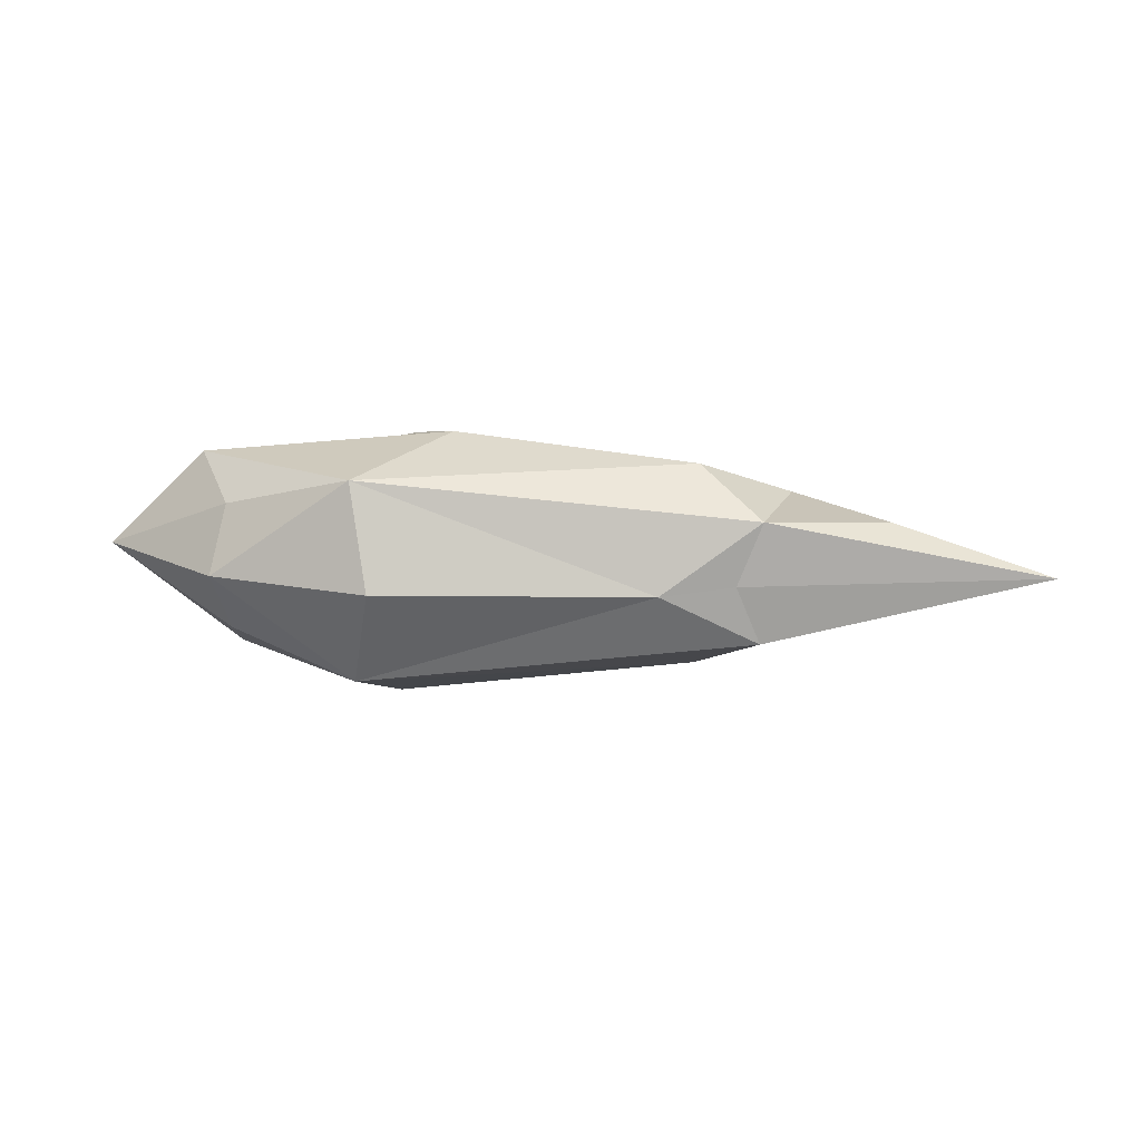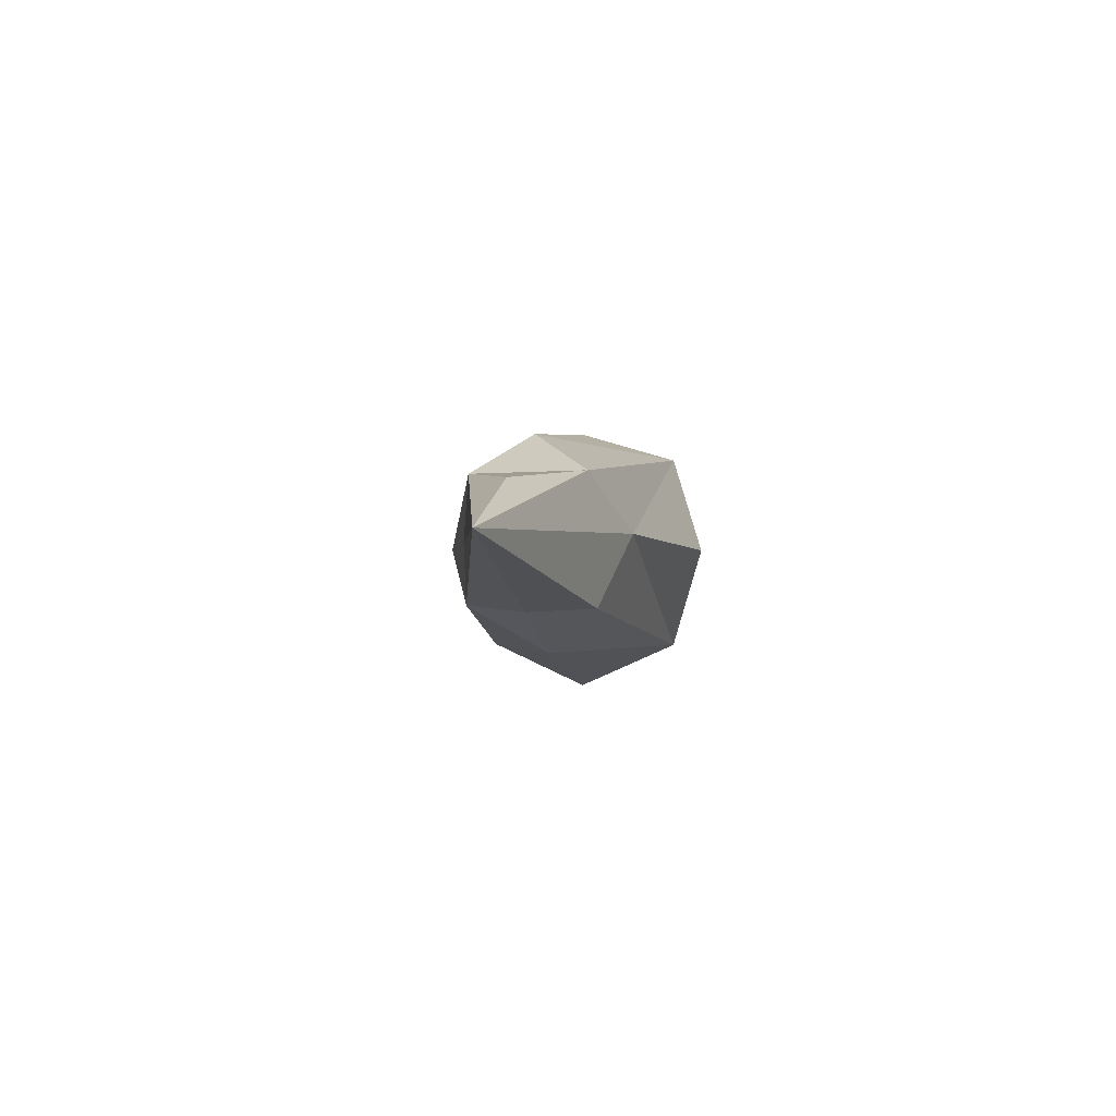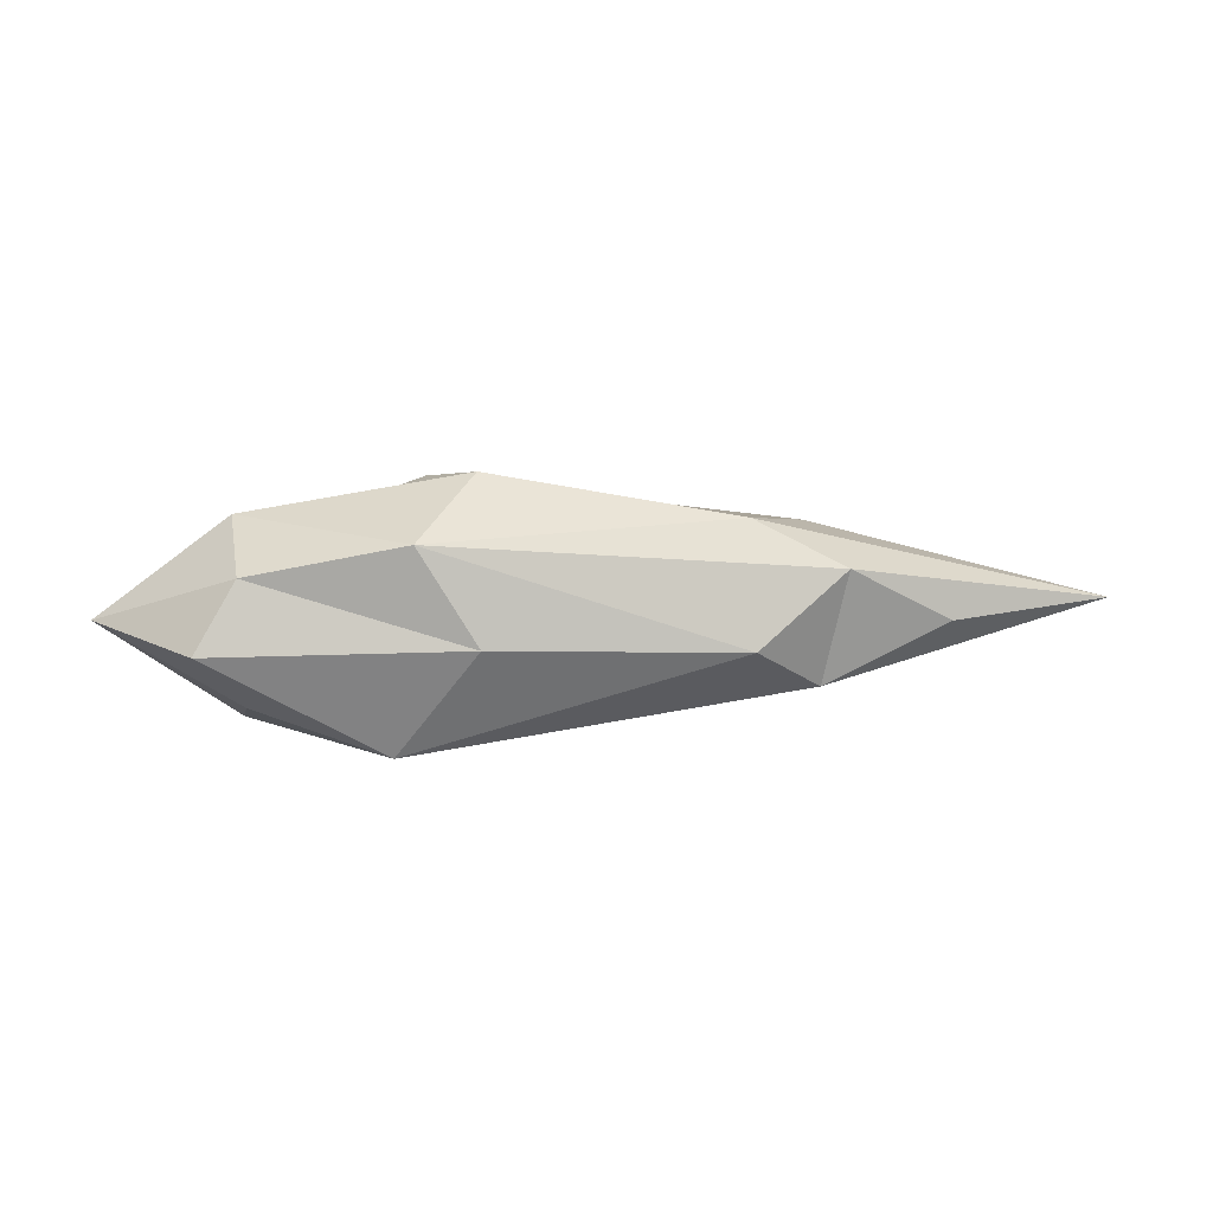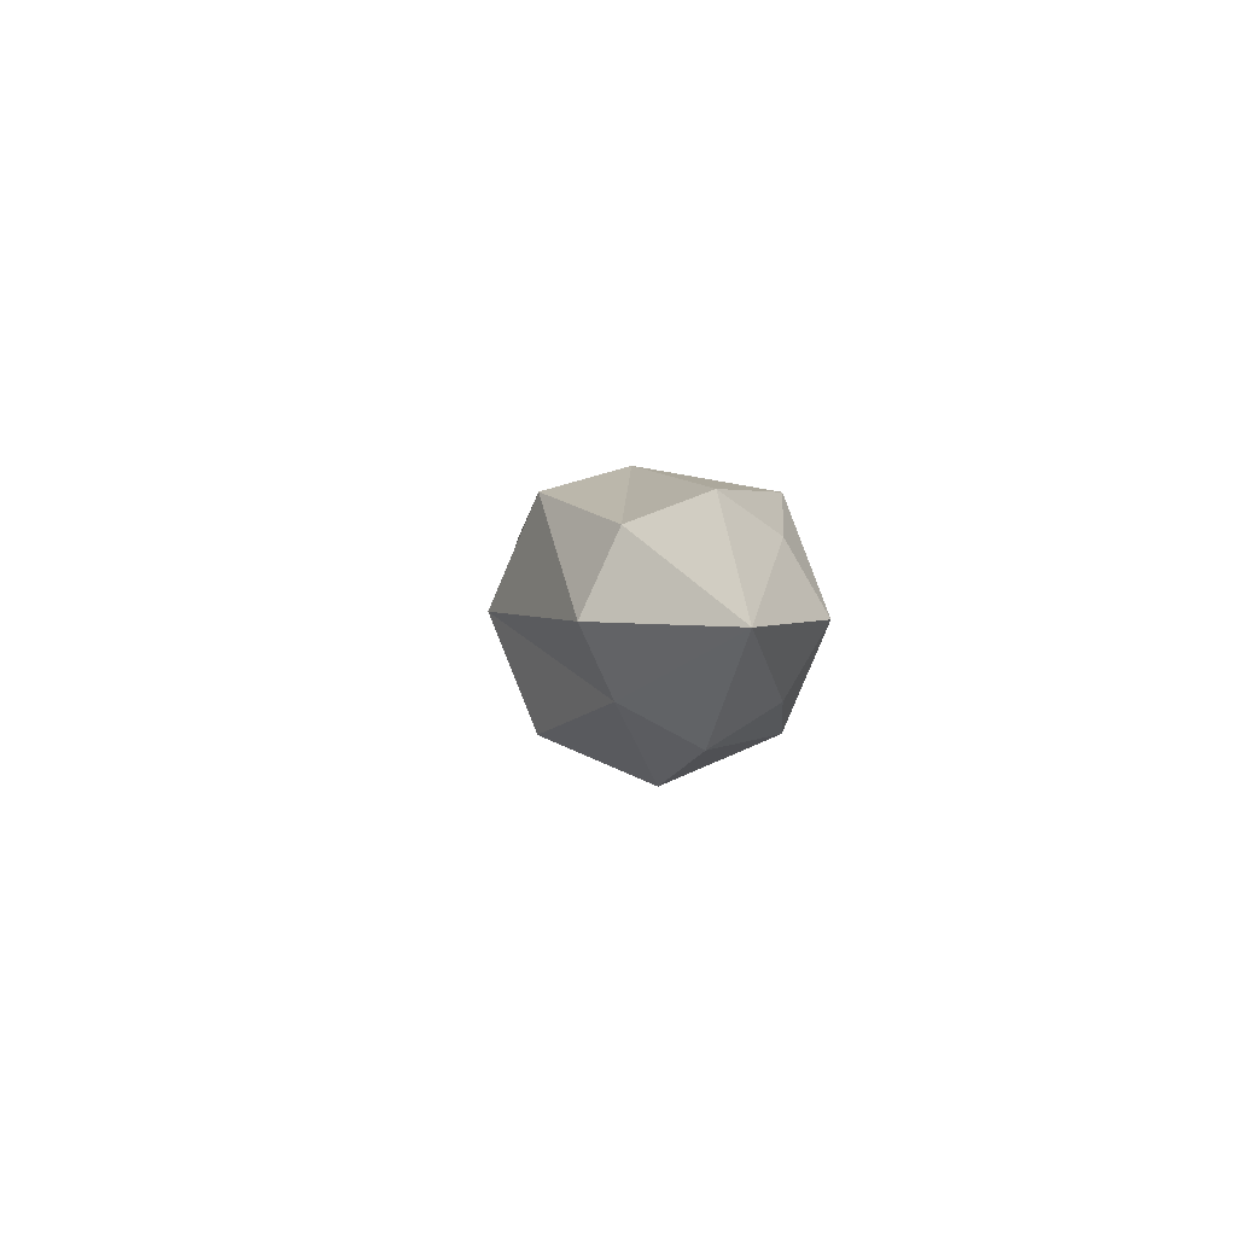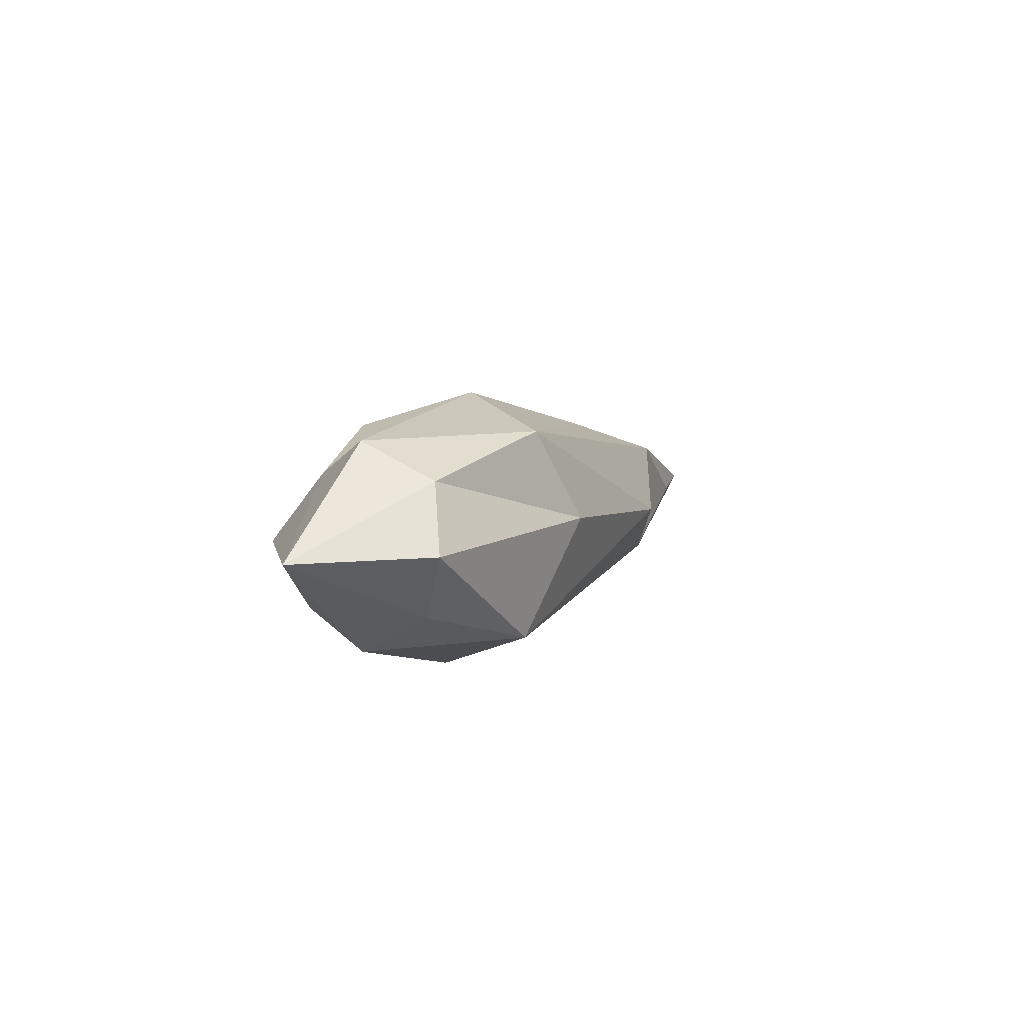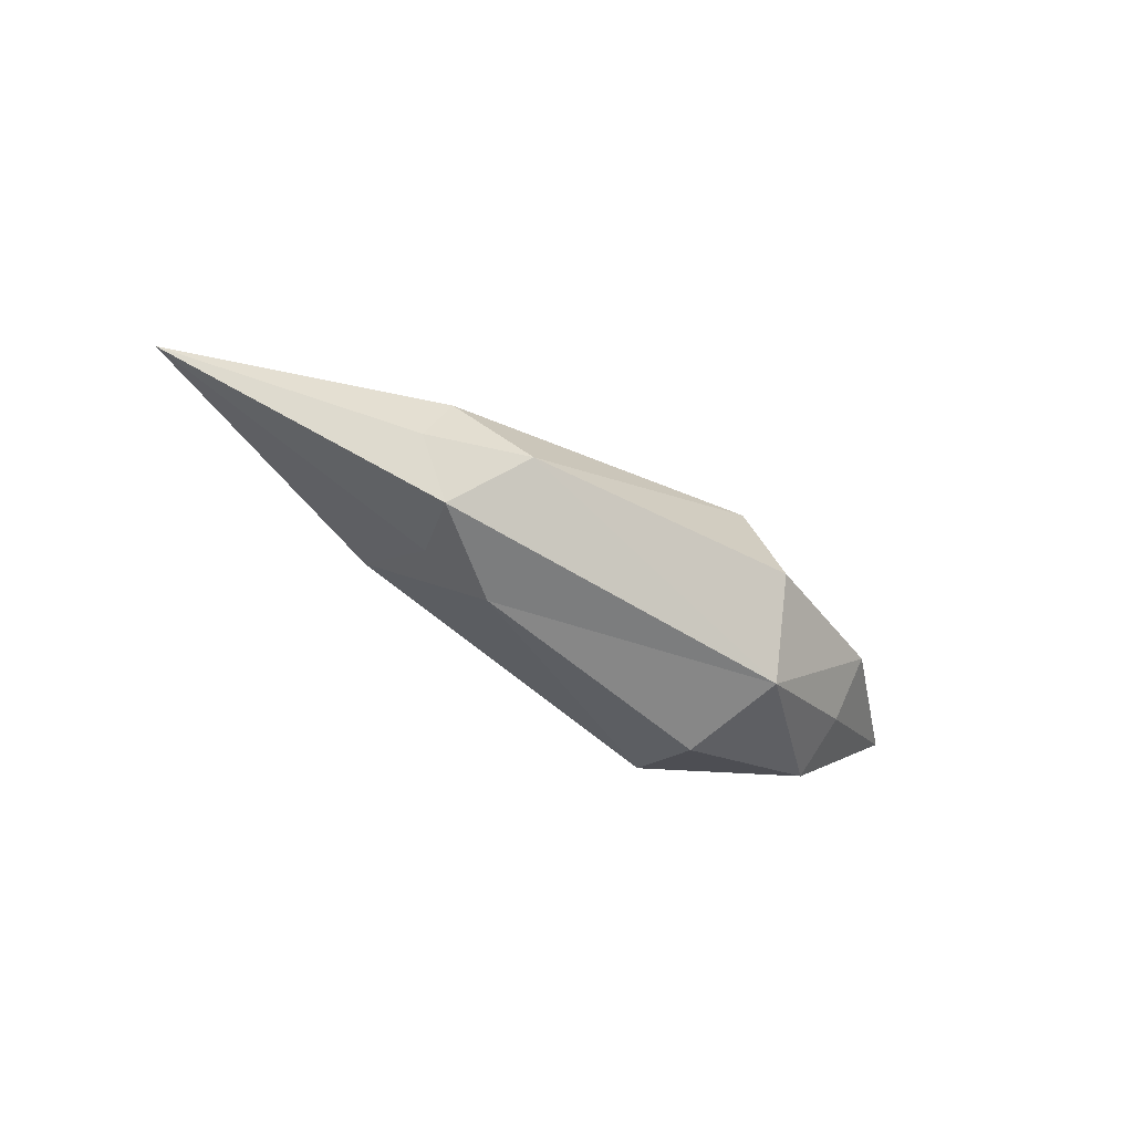
<metadata>
{"format":"obj","ext":"obj","renderer":"f3d","projection":"perspective","resolution":1024,"background":"white","views":[{"elev":17.3,"azim":7.6,"up":"+Z"},{"elev":-1.6,"azim":98.3,"up":"+Z"},{"elev":20.7,"azim":-3.7,"up":"+Y"},{"elev":2.1,"azim":-101.7,"up":"+Z"},{"elev":6.4,"azim":-63.9,"up":"+Y"},{"elev":-39.1,"azim":138.6,"up":"+Y"}]}
</metadata>
<code>
o ice_Cube.001
v -0.2086 0.2148 -0.2148
v -0.2752 -0.2148 -0.2148
v -0.224 0.2148 0.2148
v -0.2752 -0.2148 0.2148
v -0.8606 0 -0
v 1.151 -0 0
v -0.2268 0 -0.3098
v -0.1049 0.02236 0.2658
v -0.5566 0.1356 0.1552
v -0.1049 0.2874 0.000756
v -0.2268 -0.2956 -0
v -0.5021 0.1356 -0.1356
v 0.6019 0.1201 0.1337
v -0.5566 -0.1356 0.1356
v -0.5566 -0.1356 -0.1356
v 0.553 -0.1222 0.1325
v 0.5497 0.1323 -0.1322
v 0.552 -0.1262 -0.1262
v -0.5764 0.2113 0
v -0.643 0 0.2113
v -0.5764 -0.2113 0
v 0.4142 -0.01227 0.222
v -0.5764 0 -0.2113
v 0.4082 0.01482 -0.2216
v 0.3483 -0.1952 -0.01116
v 0.423 0.1887 0.01797
v 0.6255 0.003021 -0.1389
v 0.813 -0.001019 0.1067
v 0.5017 -0.1415 -0.000619
f 12 10 1
f 5 19 12
f 3 19 9
f 4 20 14
f 9 8 3
f 5 20 9
f 5 21 14
f 2 21 15
f 4 21 11
f 3 22 13
f 4 22 8
f 28 16 6
f 5 23 15
f 7 12 1
f 2 23 7
f 2 24 18
f 1 24 7
f 27 17 6
f 4 25 16
f 2 25 11
f 29 18 6
f 1 26 17
f 3 26 10
f 6 17 26
f 5 14 20
f 5 12 23
f 5 15 21
f 5 9 19
f 13 6 26
f 24 17 27
f 25 18 29
f 13 22 16
f 4 8 20
f 9 20 8
f 3 10 19
f 3 13 26
f 3 8 22
f 1 10 26
f 1 17 24
f 12 19 10
f 7 23 12
f 2 15 23
f 2 7 24
f 2 18 25
f 4 14 21
f 2 11 21
f 4 11 25
f 4 16 22
f 24 27 18
f 16 25 29
f 16 29 6
f 18 27 6
f 13 28 6
f 13 16 28

</code>
